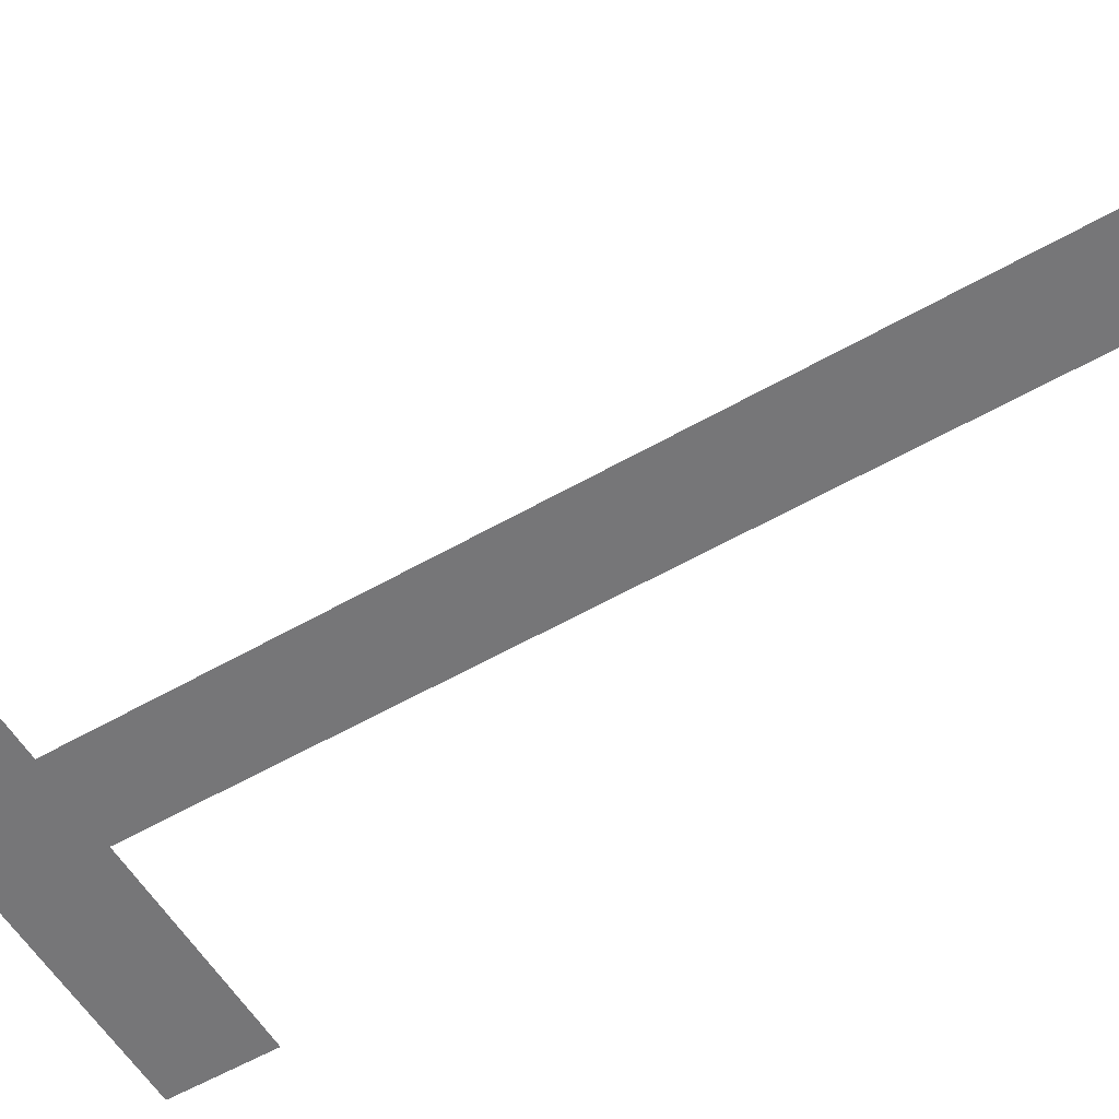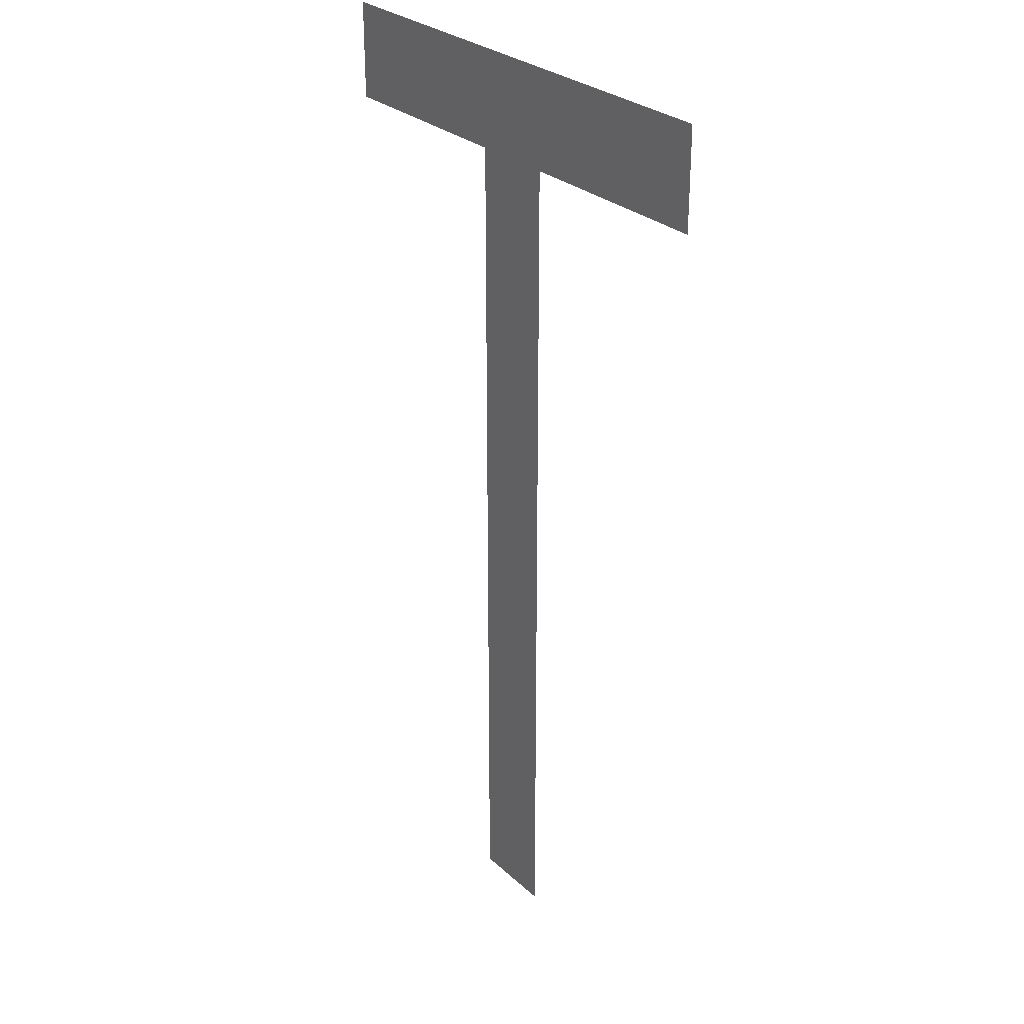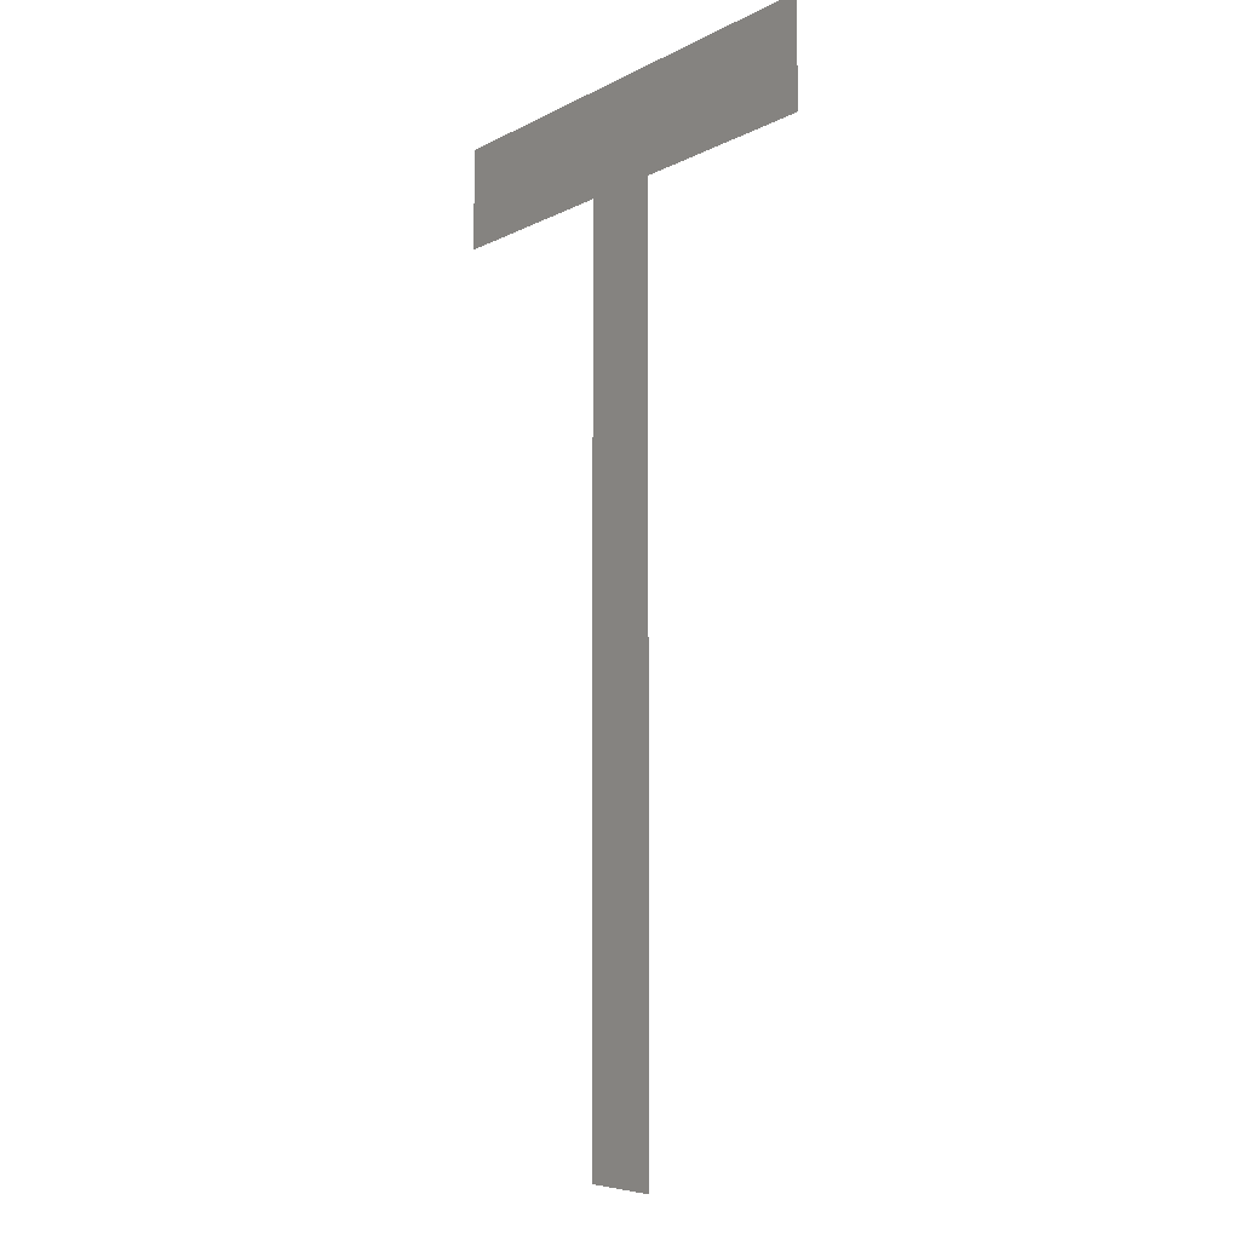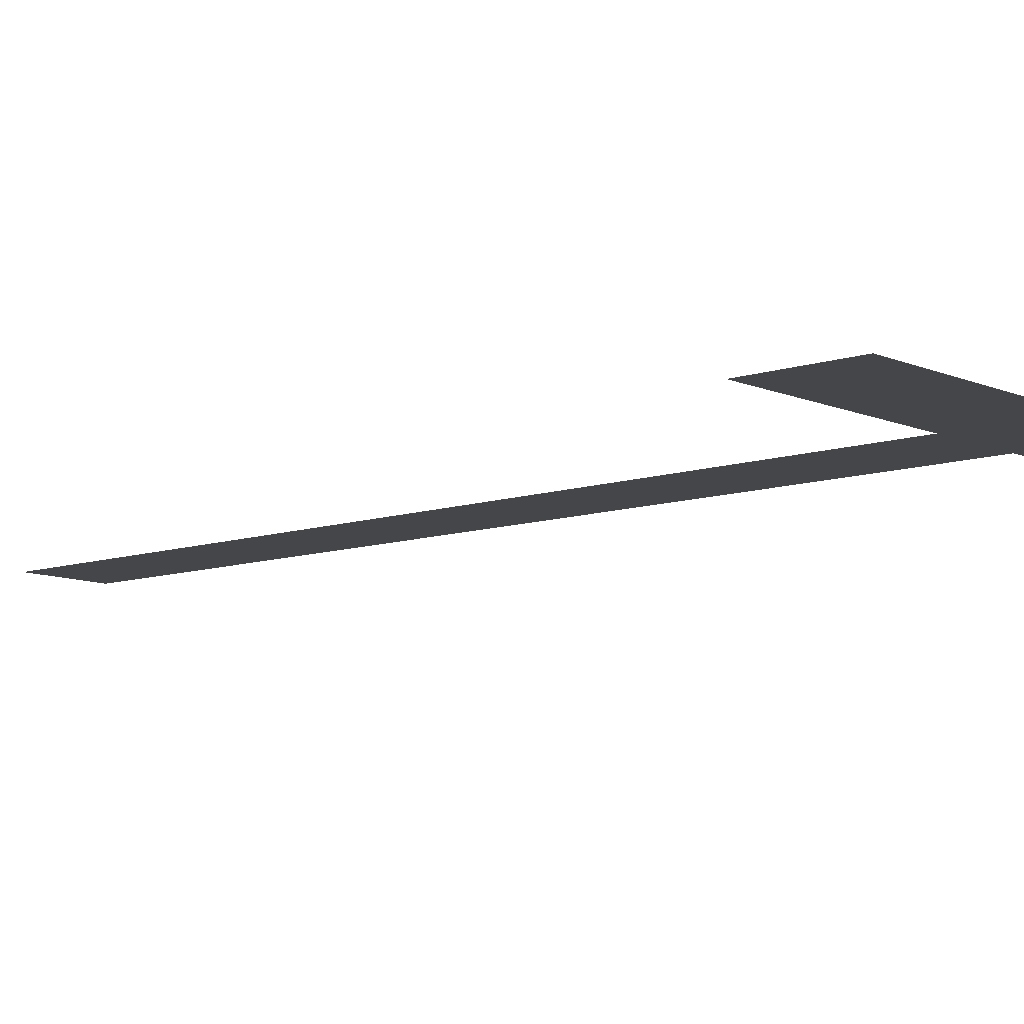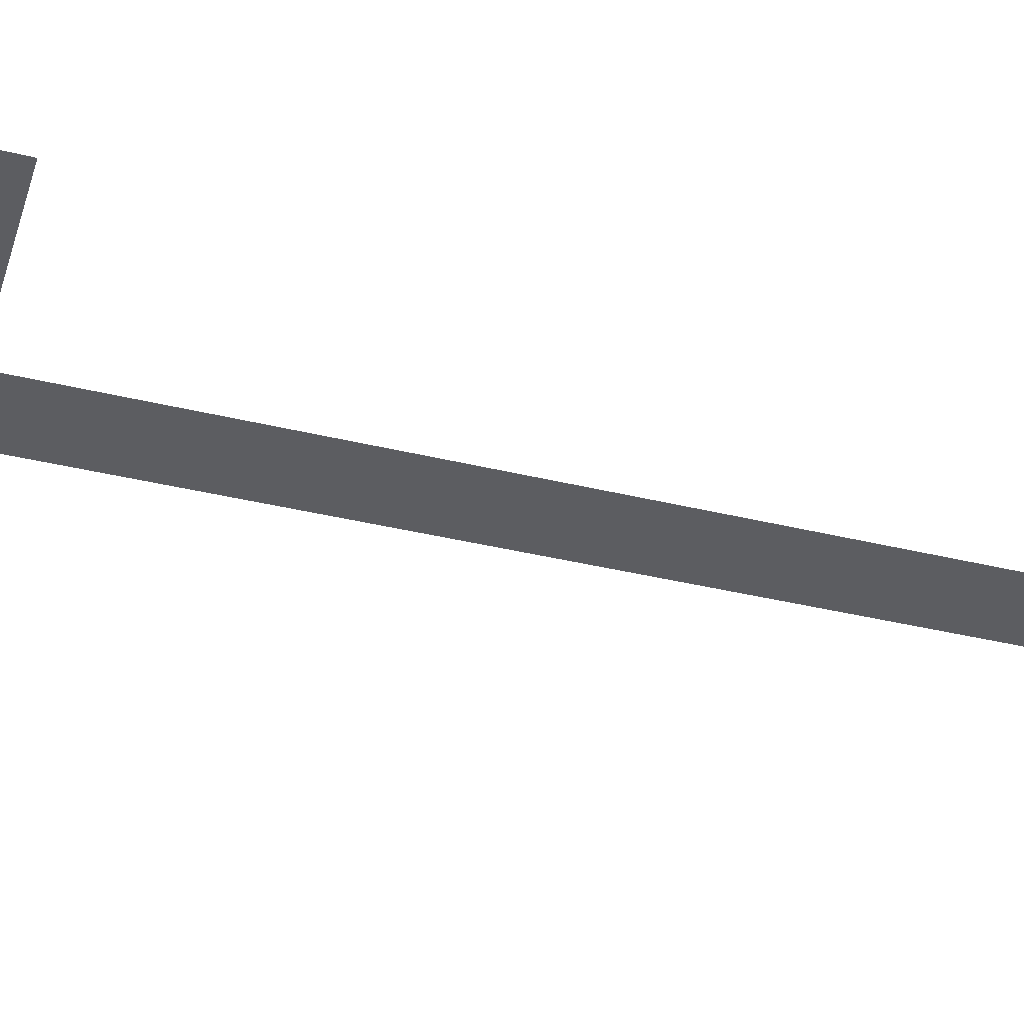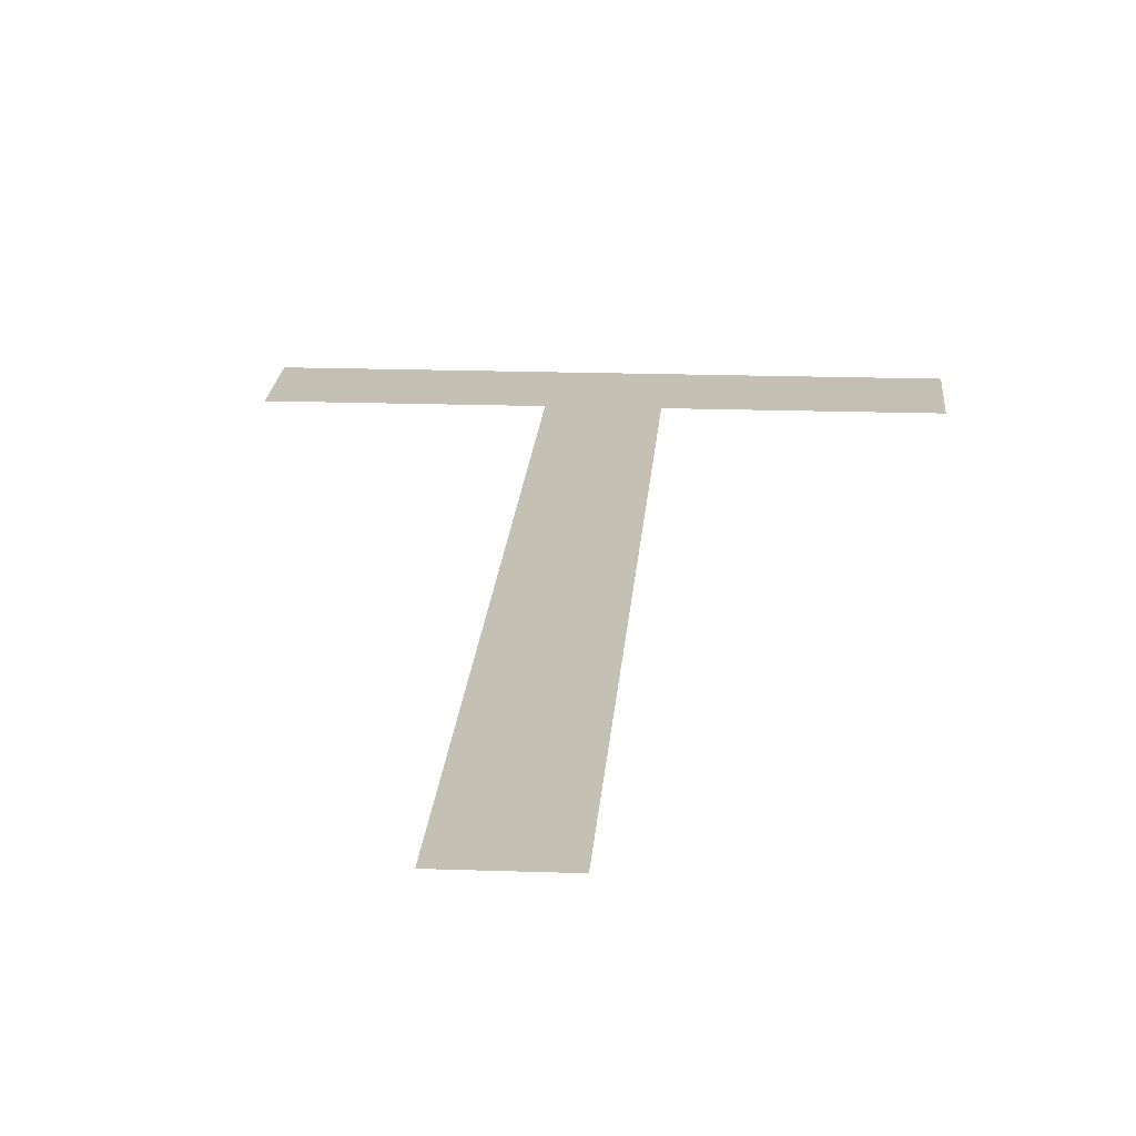
<metadata>
{"format":"obj","ext":"obj","renderer":"f3d","projection":"perspective","resolution":1024,"background":"white","views":[{"elev":-56.9,"azim":120.9,"up":"+Y"},{"elev":28.5,"azim":-126.9,"up":"+Z"},{"elev":-6.3,"azim":56.1,"up":"+Z"},{"elev":-9.6,"azim":-48.5,"up":"+Y"},{"elev":-36.9,"azim":72.3,"up":"+Y"},{"elev":18.2,"azim":-176.1,"up":"+Y"}]}
</metadata>
<code>
v 93.3 1 13.07
v 91.34 1 13.07
v 91.34 1 14
v 96.07 1 14
v 96.07 1 13.07
v 94.11 1 13.07
v 94.11 1 5
v 93.3 1 5
f 3 2 4
f 4 2 1
f 5 4 6
f 6 4 1
f 6 1 7
f 7 1 8

</code>
